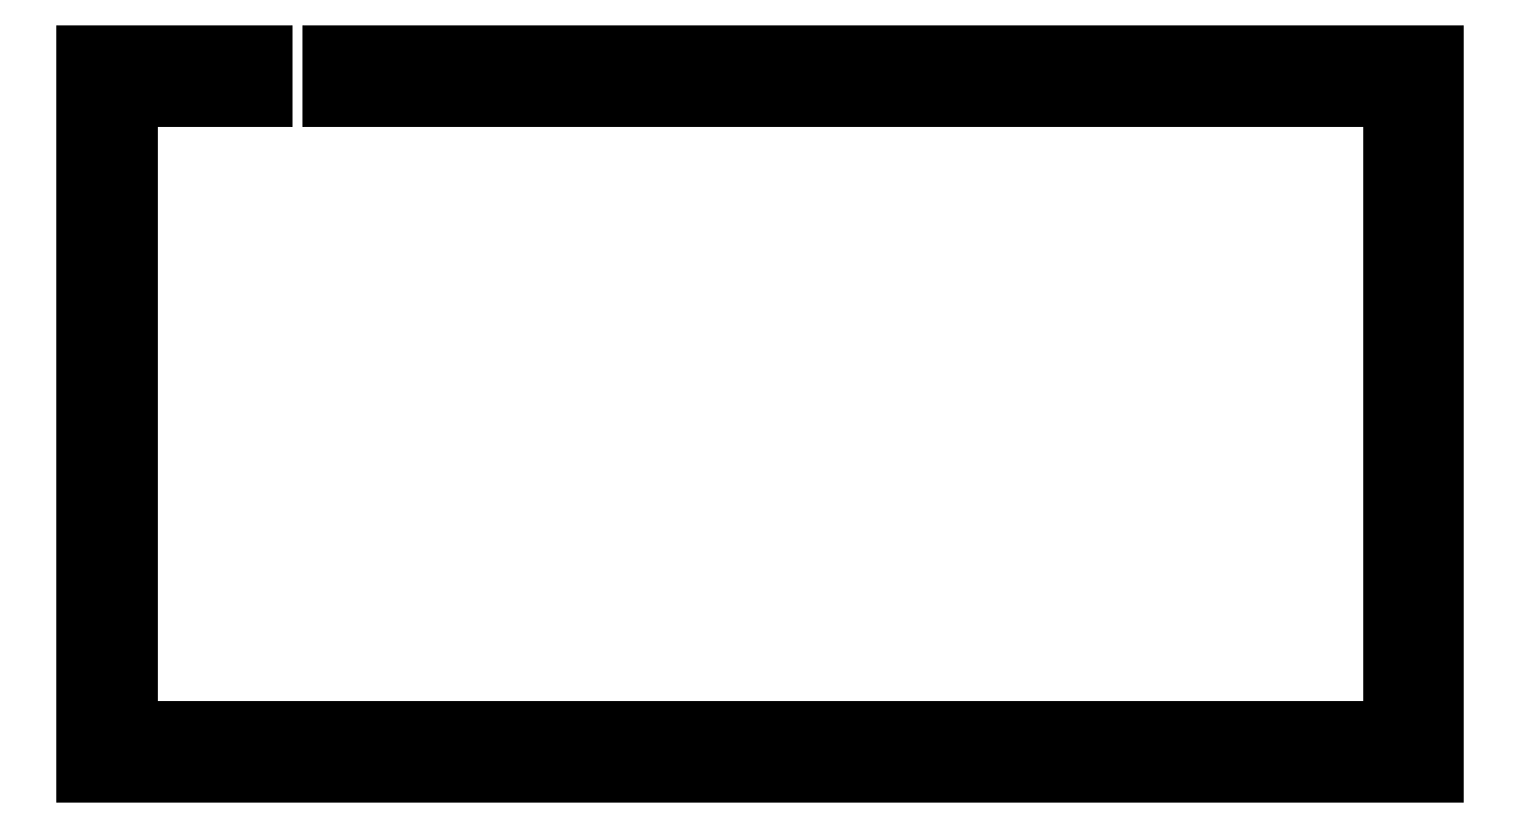
<metadata>
{"format":"dxf","ext":"dxf","renderer":"ezdxf+matplotlib","layout":"modelspace","background":"white","min_lineweight":24,"dpi":150}
</metadata>
<code>
0
SECTION
2
ENTITIES
0
LINE
8
0
10
204.6
20
0.3693
30
0
11
0.09508
21
0.3693
31
0
0
LINE
8
0
10
0.09508
20
0.3693
30
0
11
0.09508
21
109.6
31
0
0
LINE
8
0
10
0.09508
20
109.6
30
0
11
27.34
21
109.6
31
0
0
LINE
8
0
10
27.34
20
109.6
30
0
11
27.34
21
102.6
31
0
0
LINE
8
0
10
27.34
20
102.6
30
0
11
7.094
21
102.6
31
0
0
LINE
8
0
10
7.094
20
102.6
30
0
11
7.094
21
7.37
31
0
0
LINE
8
0
10
7.094
20
7.37
30
0
11
197.6
21
7.37
31
0
0
LINE
8
0
10
197.6
20
7.37
30
0
11
197.6
21
102.6
31
0
0
LINE
8
0
10
197.6
20
102.6
30
0
11
37.34
21
102.6
31
0
0
LINE
8
0
10
37.34
20
102.6
30
0
11
37.34
21
109.6
31
0
0
LINE
8
0
10
37.34
20
109.6
30
0
11
204.6
21
109.6
31
0
0
LINE
8
0
10
204.6
20
109.6
30
0
11
204.6
21
0.3693
31
0
0
ENDSEC
0
EOF

</code>
